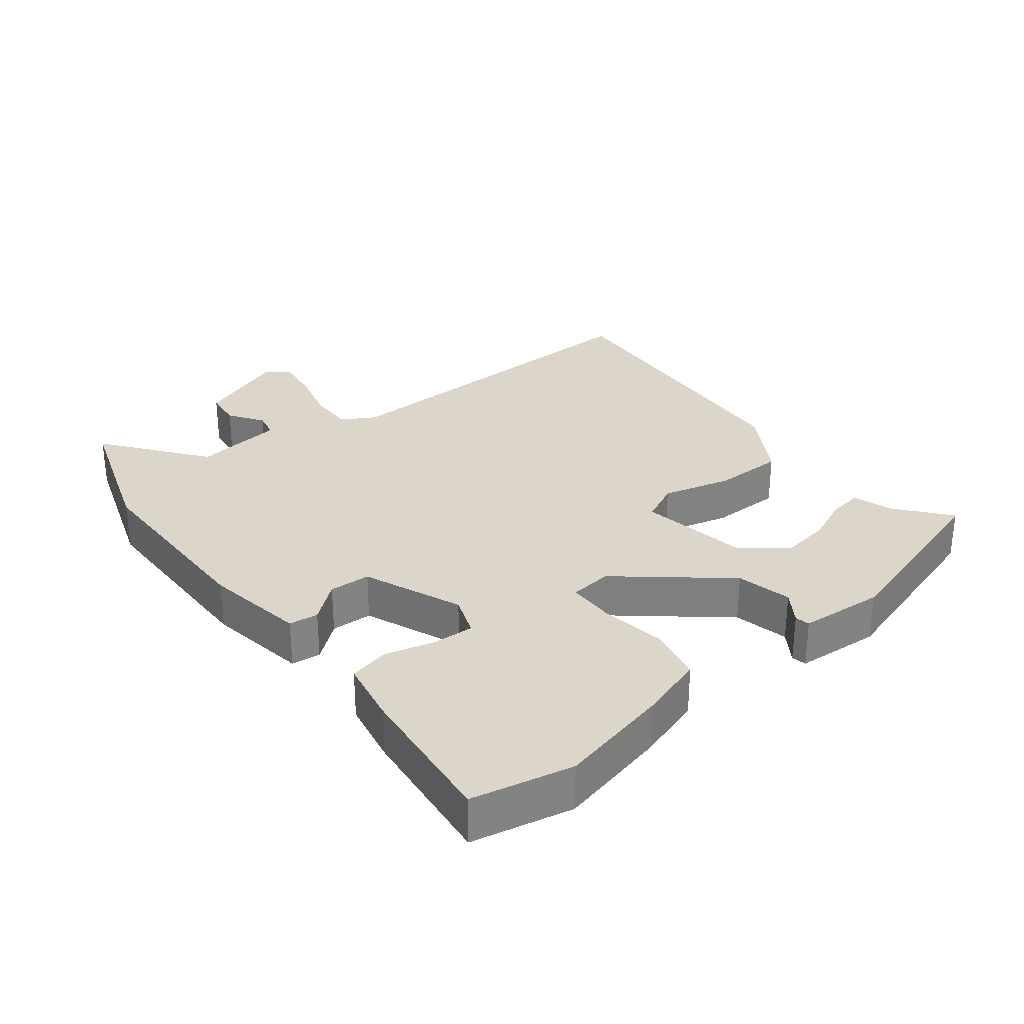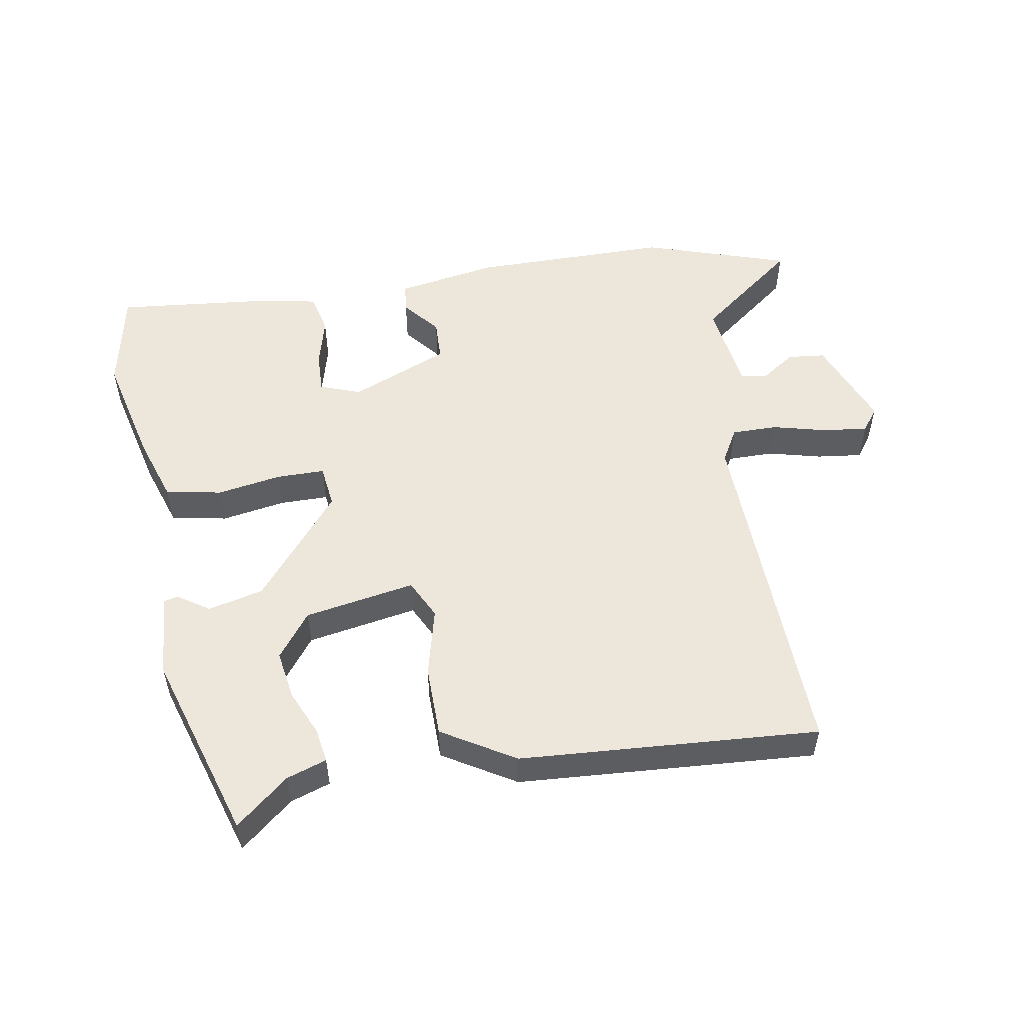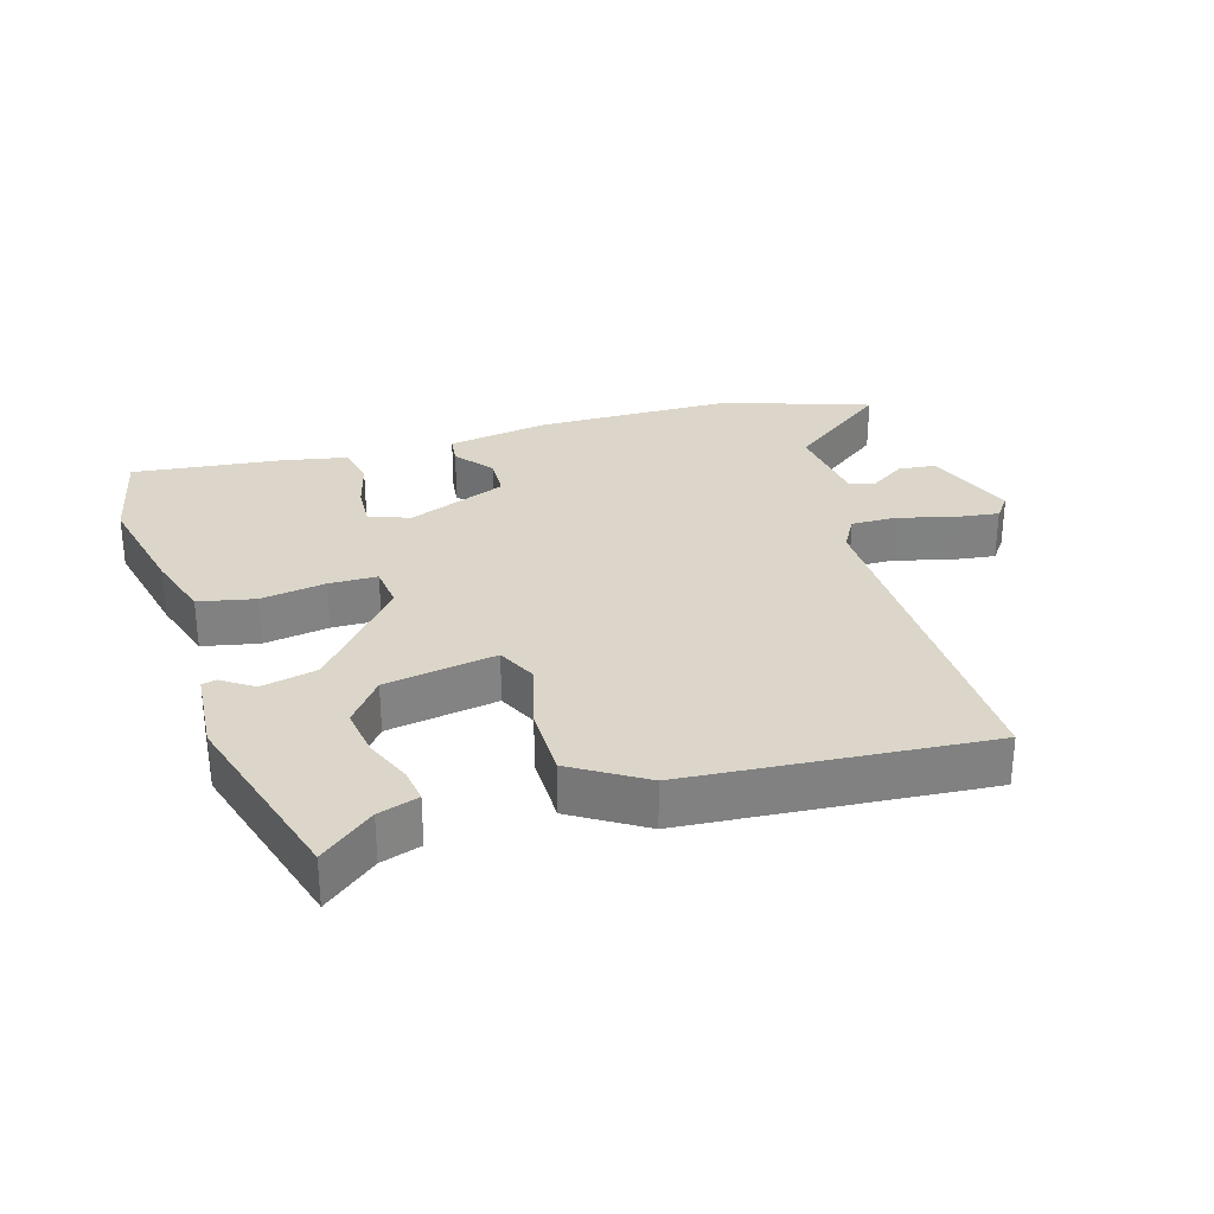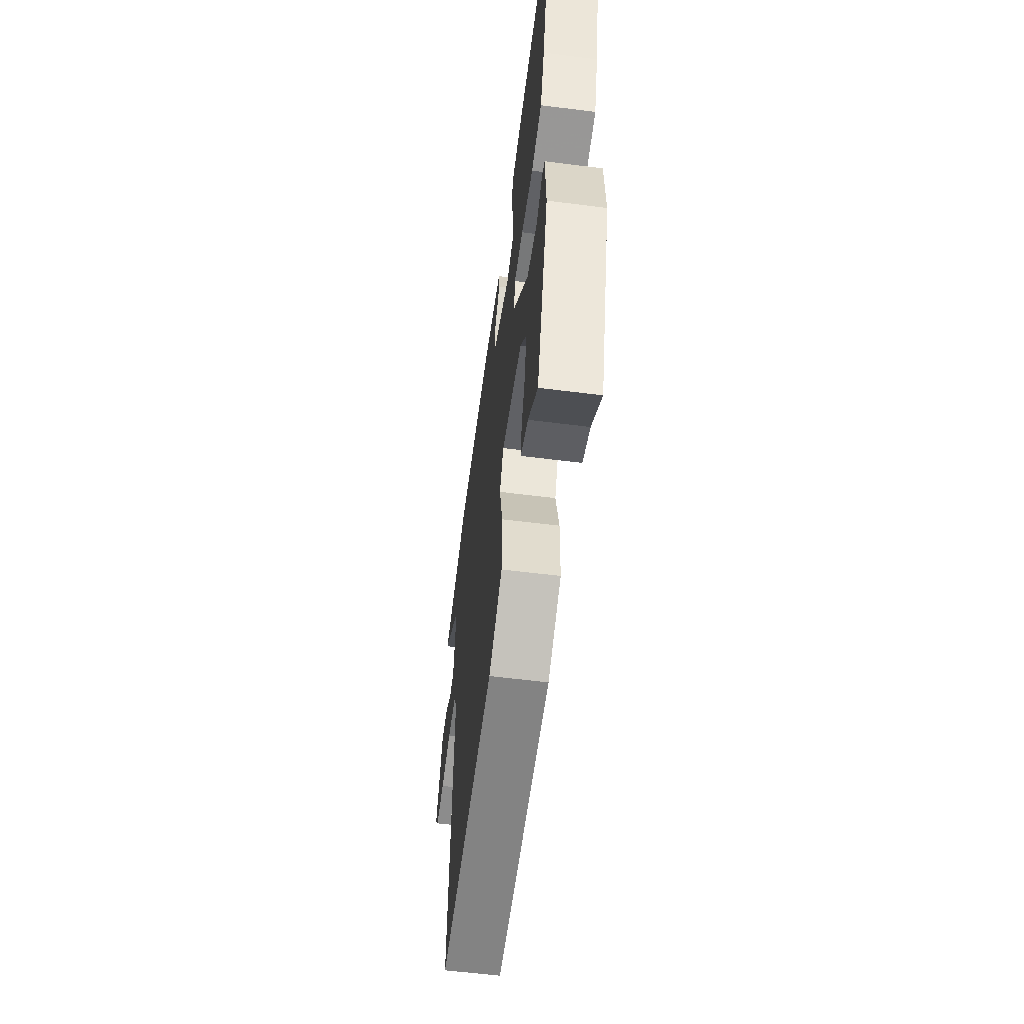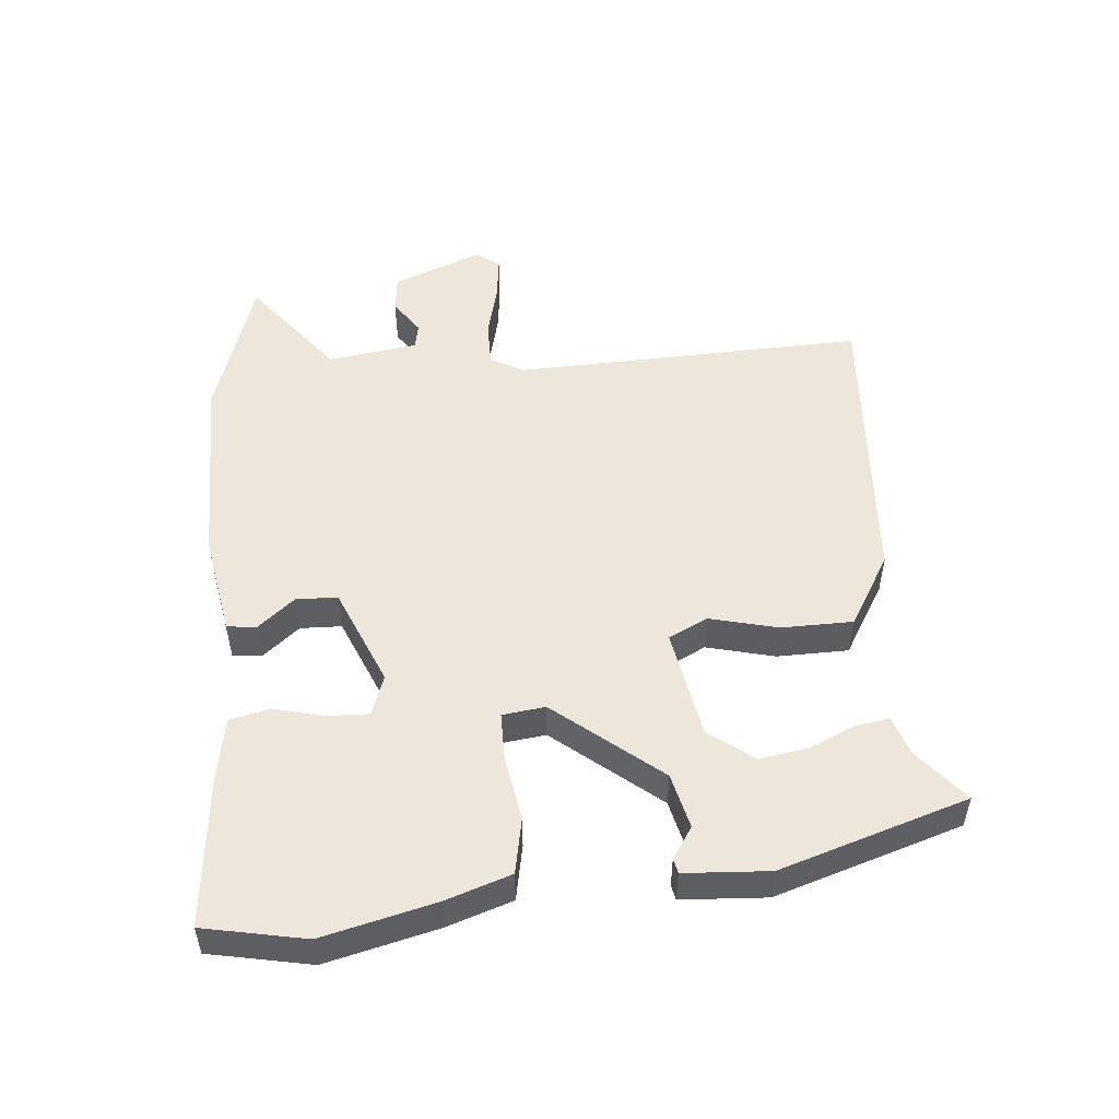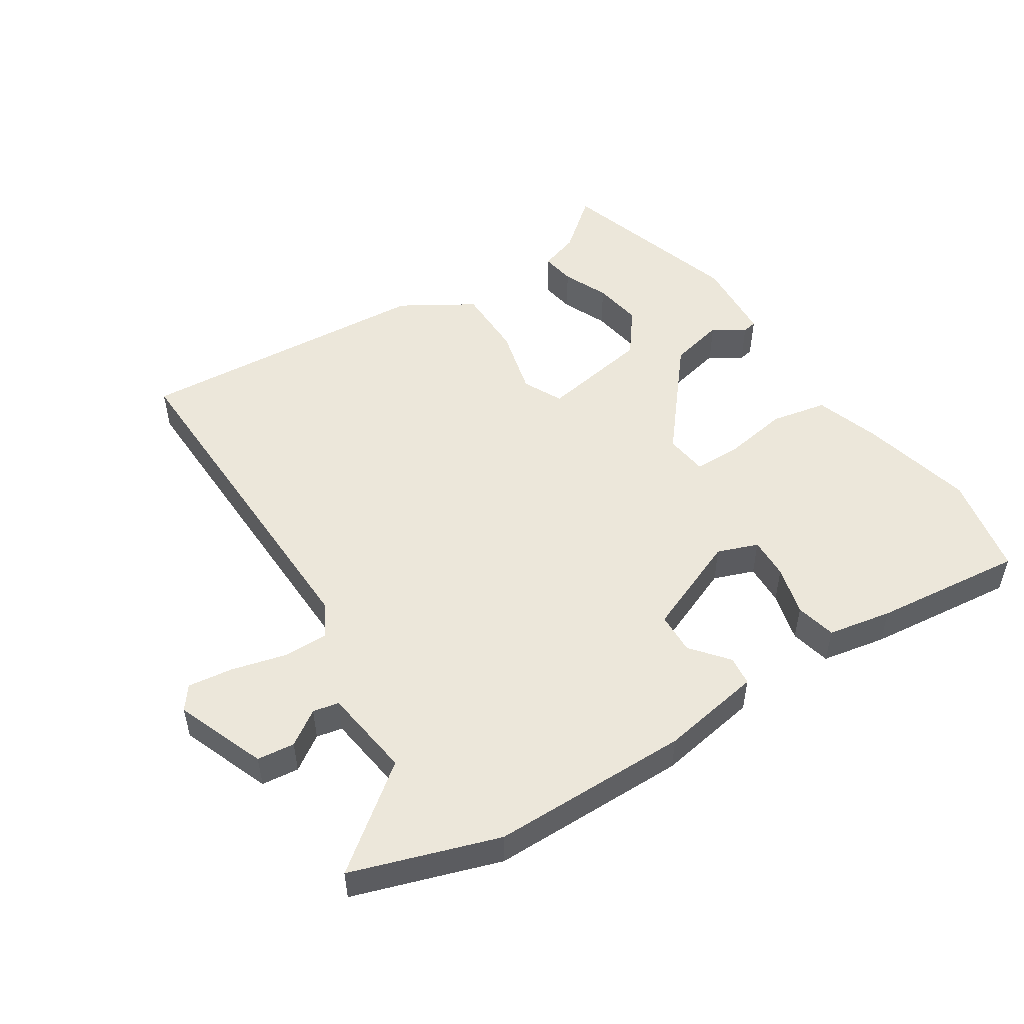
<metadata>
{"format":"obj","ext":"obj","renderer":"f3d","projection":"perspective","resolution":1024,"background":"white","views":[{"elev":30.0,"azim":53.3,"up":"+Y"},{"elev":53.1,"azim":171.3,"up":"+Y"},{"elev":29.9,"azim":165.0,"up":"+Y"},{"elev":-58.2,"azim":82.5,"up":"+Z"},{"elev":51.5,"azim":85.8,"up":"+Y"},{"elev":51.1,"azim":-31.5,"up":"+Y"}]}
</metadata>
<code>
v 0.377 0.07 -0.519
v 0.3 0.07 -0.453
v 0.241 0.07 -0.432
v 0.25 0.07 -0.381
v 0.281 0.07 -0.314
v 0.294 0.07 -0.241
v 0.245 0.07 -0.174
v 0.081 0.07 -0.142
v 0.051 0.07 -0.2
v 0.075 0.07 -0.303
v 0.072 0.07 -0.409
v -0.037 0.07 -0.472
v -0.483 0.07 -0.494
v -0.457 0.07 0.032
v -0.484 0.07 0.082
v -0.552 0.07 0.083
v -0.633 0.07 0.064
v -0.7 0.07 0.057
v -0.725 0.07 0.092
v -0.67 0.07 0.225
v -0.614 0.07 0.23
v -0.563 0.07 0.194
v -0.524 0.07 0.201
v -0.503 0.07 0.335
v -0.651 0.07 0.454
v -0.432 0.07 0.521
v -0.136 0.07 0.516
v 0.015 0.07 0.487
v 0.019 0.07 0.443
v -0.027 0.07 0.389
v -0.026 0.07 0.327
v 0.12 0.07 0.263
v 0.181 0.07 0.284
v 0.18 0.07 0.346
v 0.162 0.07 0.421
v 0.177 0.07 0.481
v 0.273 0.07 0.497
v 0.497 0.07 0.516
v 0.525 0.07 0.364
v 0.482 0.07 0.197
v 0.448 0.07 0.1
v 0.364 0.07 0.085
v 0.268 0.07 0.103
v 0.196 0.07 0.104
v 0.187 0.07 0.04
v 0.312 0.07 -0.118
v 0.394 0.07 -0.139
v 0.441 0.07 -0.109
v 0.463 0.07 -0.114
v 0.469 0.07 -0.241
v 0.377 0 -0.519
v 0.3 0 -0.453
v 0.241 0 -0.432
v 0.25 0 -0.381
v 0.281 0 -0.314
v 0.294 0 -0.241
v 0.245 0 -0.174
v 0.081 0 -0.142
v 0.051 0 -0.2
v 0.075 0 -0.303
v 0.072 0 -0.409
v -0.037 0 -0.472
v -0.483 0 -0.494
v -0.457 0 0.032
v -0.484 0 0.082
v -0.552 0 0.083
v -0.633 0 0.064
v -0.7 0 0.057
v -0.725 0 0.092
v -0.67 0 0.225
v -0.614 0 0.23
v -0.563 0 0.194
v -0.524 0 0.201
v -0.503 0 0.335
v -0.651 0 0.454
v -0.432 0 0.521
v -0.136 0 0.516
v 0.015 0 0.487
v 0.019 0 0.443
v -0.027 0 0.389
v -0.026 0 0.327
v 0.12 0 0.263
v 0.181 0 0.284
v 0.18 0 0.346
v 0.162 0 0.421
v 0.177 0 0.481
v 0.273 0 0.497
v 0.497 0 0.516
v 0.525 0 0.364
v 0.482 0 0.197
v 0.448 0 0.1
v 0.364 0 0.085
v 0.268 0 0.103
v 0.196 0 0.104
v 0.187 0 0.04
v 0.312 0 -0.118
v 0.394 0 -0.139
v 0.441 0 -0.109
v 0.463 0 -0.114
v 0.469 0 -0.241
f 47 48 49 50
f 46 47 50 1
f 40 41 42 43
f 40 43 44
f 39 40 44
f 38 39 44
f 37 38 44
f 34 35 36 37
f 33 34 37 44
f 32 33 44 45
f 27 28 29 30
f 27 30 31
f 24 25 26 27
f 23 24 27 31
f 19 20 21 22
f 19 22 23
f 16 17 18 19
f 15 16 19 23
f 14 15 23 31
f 9 10 11 12
f 9 12 13 14
f 2 3 4 5
f 2 5 6
f 1 2 6
f 46 1 6
f 45 46 6 7
f 32 45 7 8
f 14 31 32
f 8 9 14 32
f 100 99 98 97
f 51 100 97 96
f 93 92 91 90
f 94 93 90
f 94 90 89
f 94 89 88
f 94 88 87
f 87 86 85 84
f 94 87 84 83
f 95 94 83 82
f 80 79 78 77
f 81 80 77
f 77 76 75 74
f 81 77 74 73
f 72 71 70 69
f 73 72 69
f 69 68 67 66
f 73 69 66 65
f 81 73 65 64
f 62 61 60 59
f 64 63 62 59
f 55 54 53 52
f 56 55 52
f 56 52 51
f 56 51 96
f 57 56 96 95
f 58 57 95 82
f 82 81 64
f 82 64 59 58
f 1 51 52 2
f 2 52 53 3
f 3 53 54 4
f 4 54 55 5
f 5 55 56 6
f 6 56 57 7
f 7 57 58 8
f 8 58 59 9
f 9 59 60 10
f 10 60 61 11
f 11 61 62 12
f 12 62 63 13
f 13 63 64 14
f 14 64 65 15
f 15 65 66 16
f 16 66 67 17
f 17 67 68 18
f 18 68 69 19
f 19 69 70 20
f 20 70 71 21
f 21 71 72 22
f 22 72 73 23
f 23 73 74 24
f 24 74 75 25
f 25 75 76 26
f 26 76 77 27
f 27 77 78 28
f 28 78 79 29
f 29 79 80 30
f 30 80 81 31
f 31 81 82 32
f 32 82 83 33
f 33 83 84 34
f 34 84 85 35
f 35 85 86 36
f 36 86 87 37
f 37 87 88 38
f 38 88 89 39
f 39 89 90 40
f 40 90 91 41
f 41 91 92 42
f 42 92 93 43
f 43 93 94 44
f 44 94 95 45
f 45 95 96 46
f 46 96 97 47
f 47 97 98 48
f 48 98 99 49
f 49 99 100 50
f 50 100 51 1

</code>
